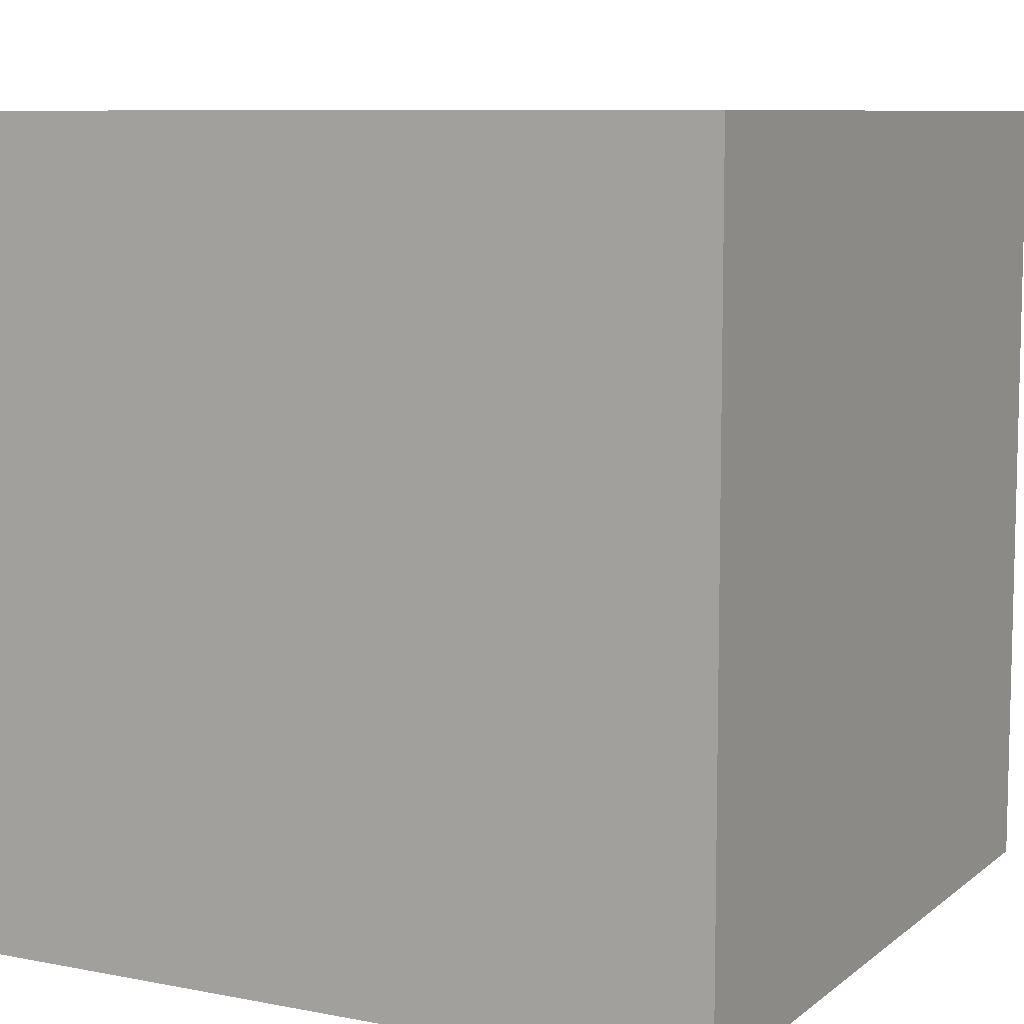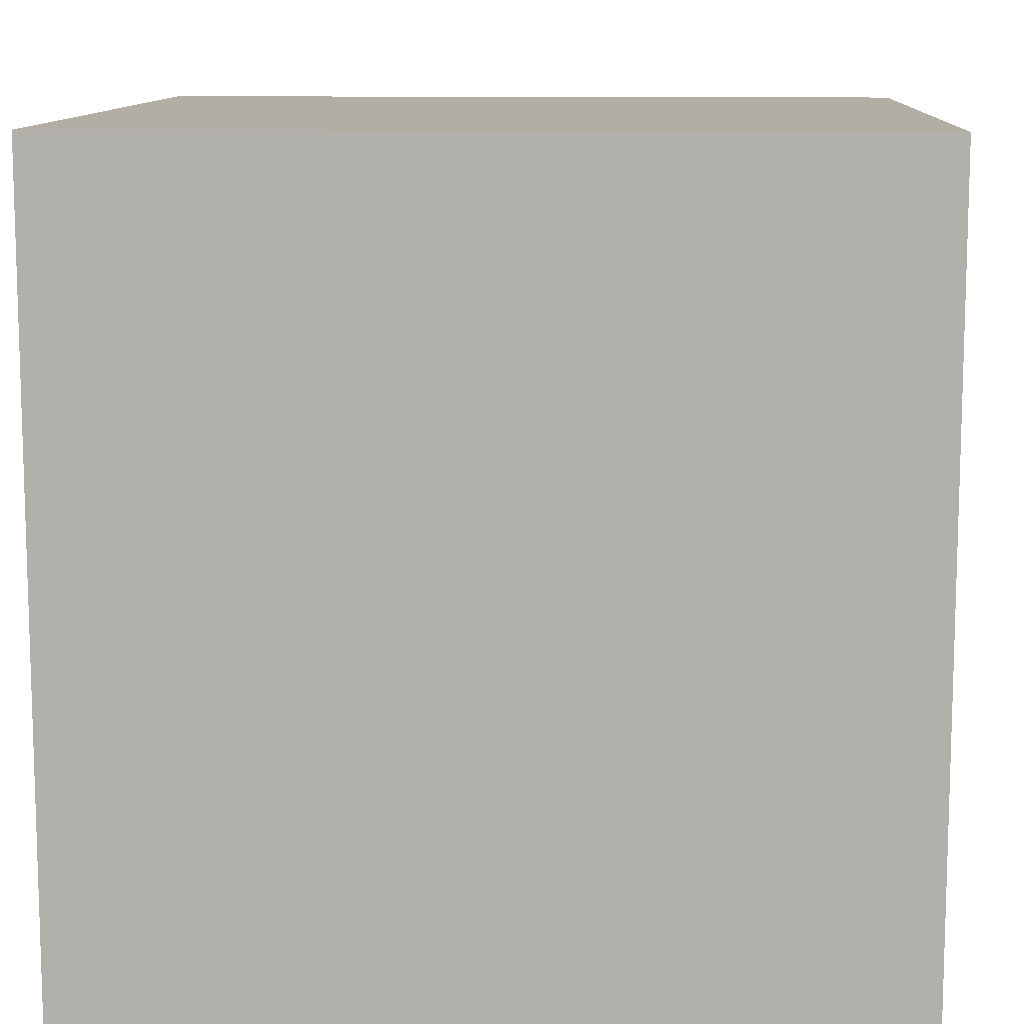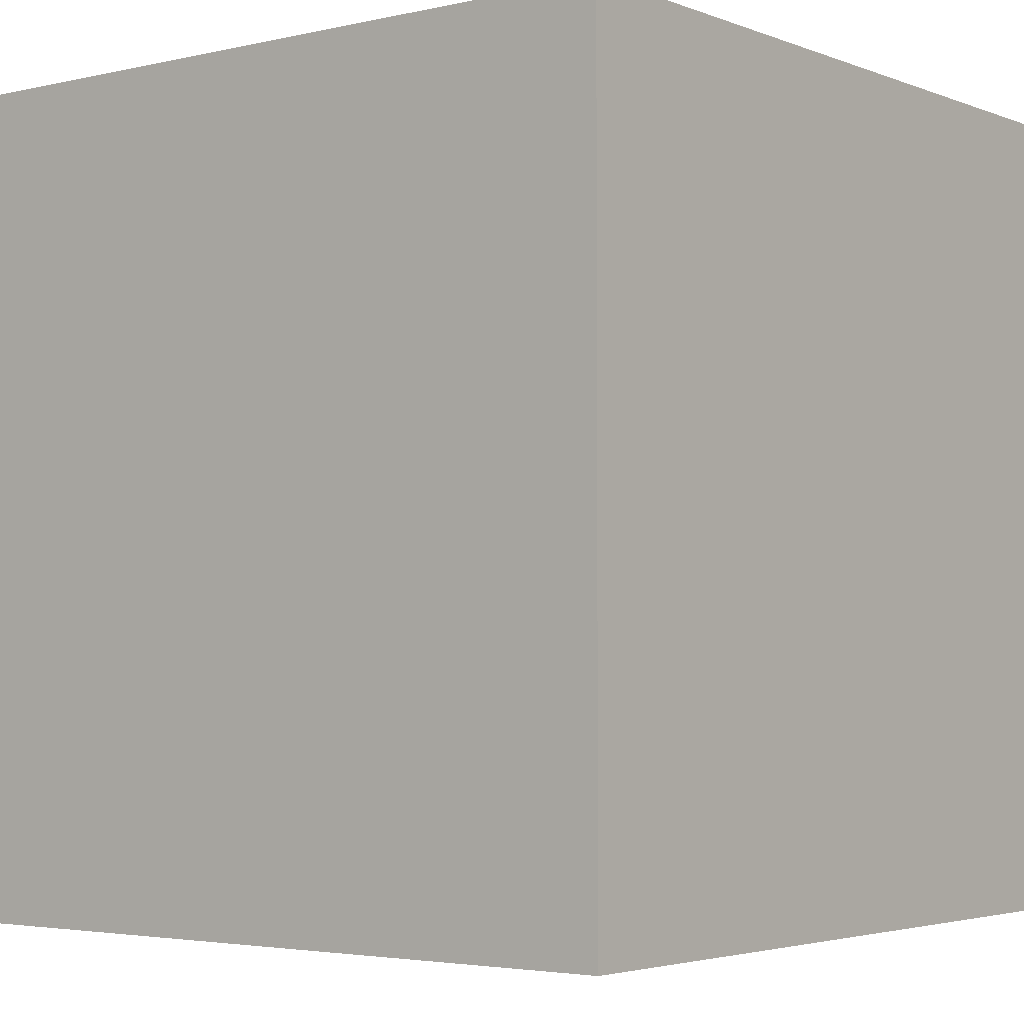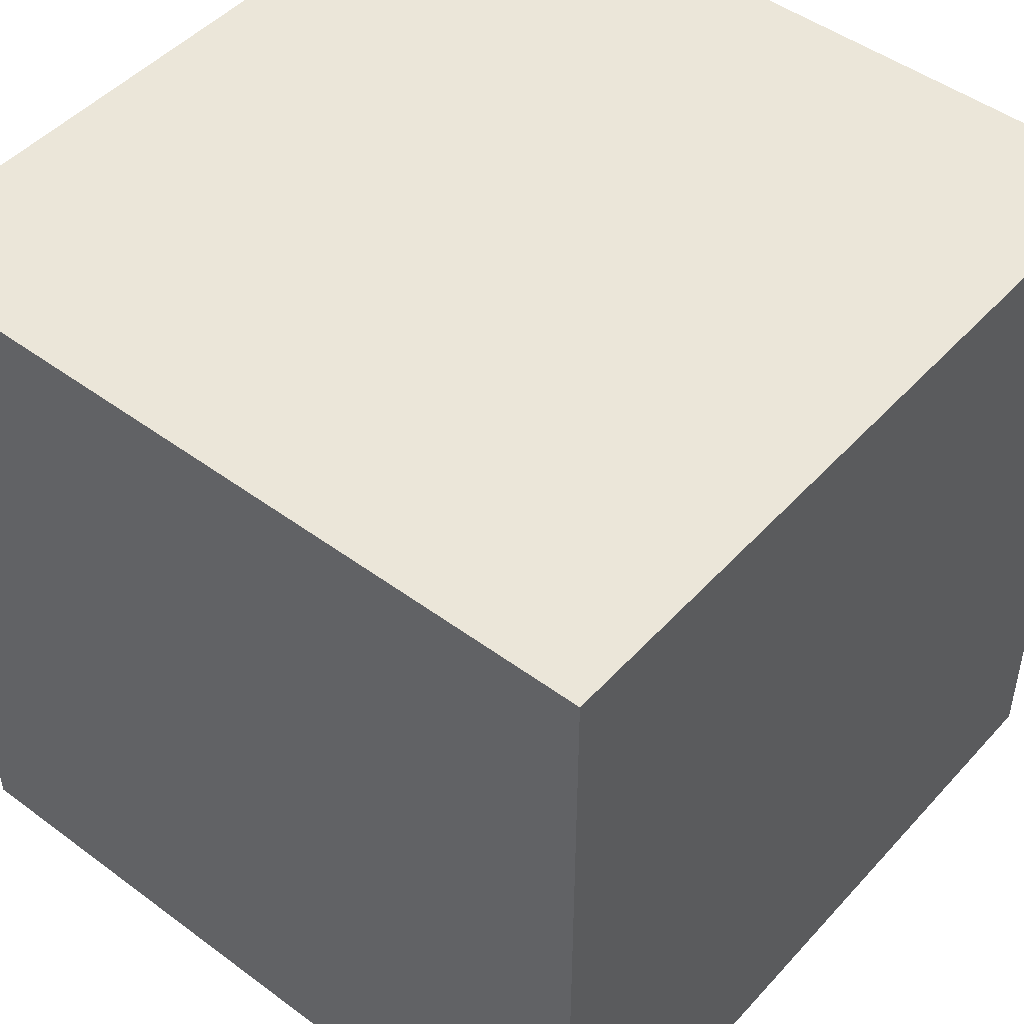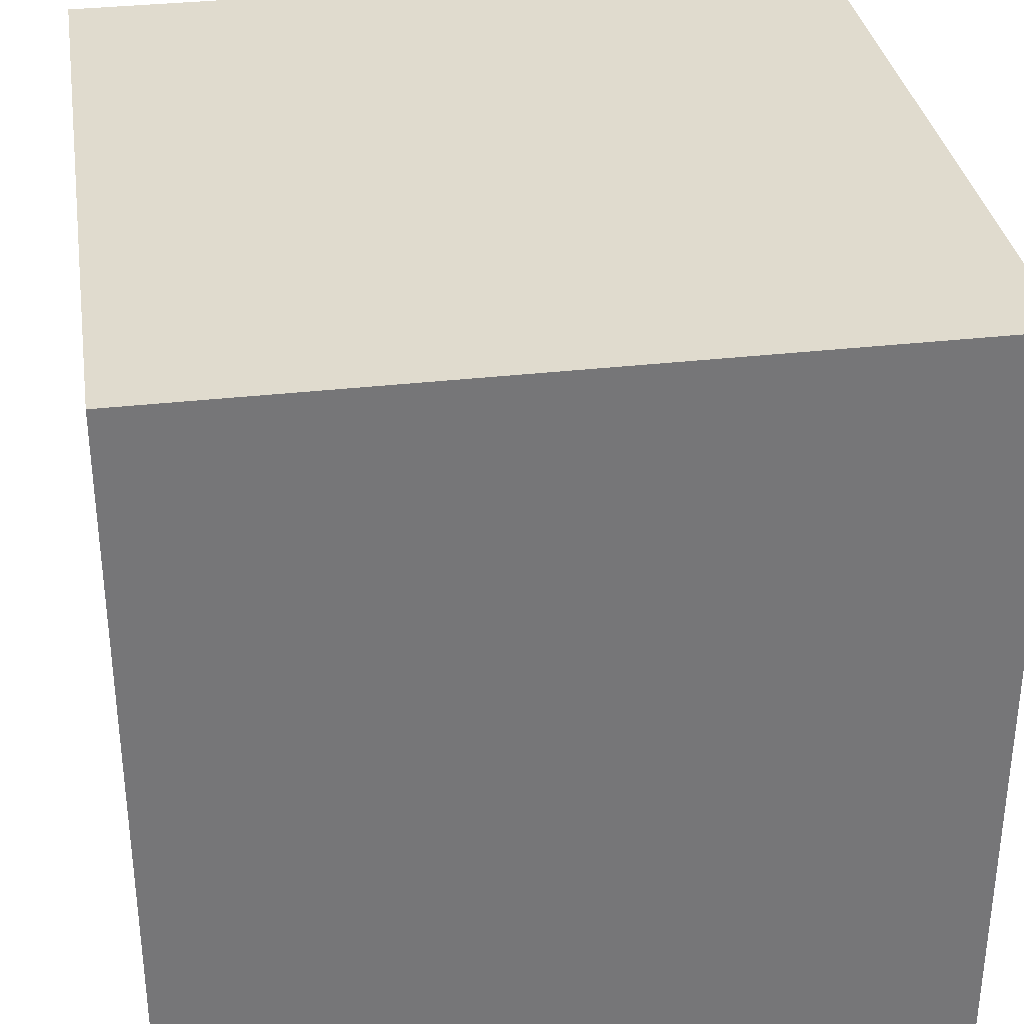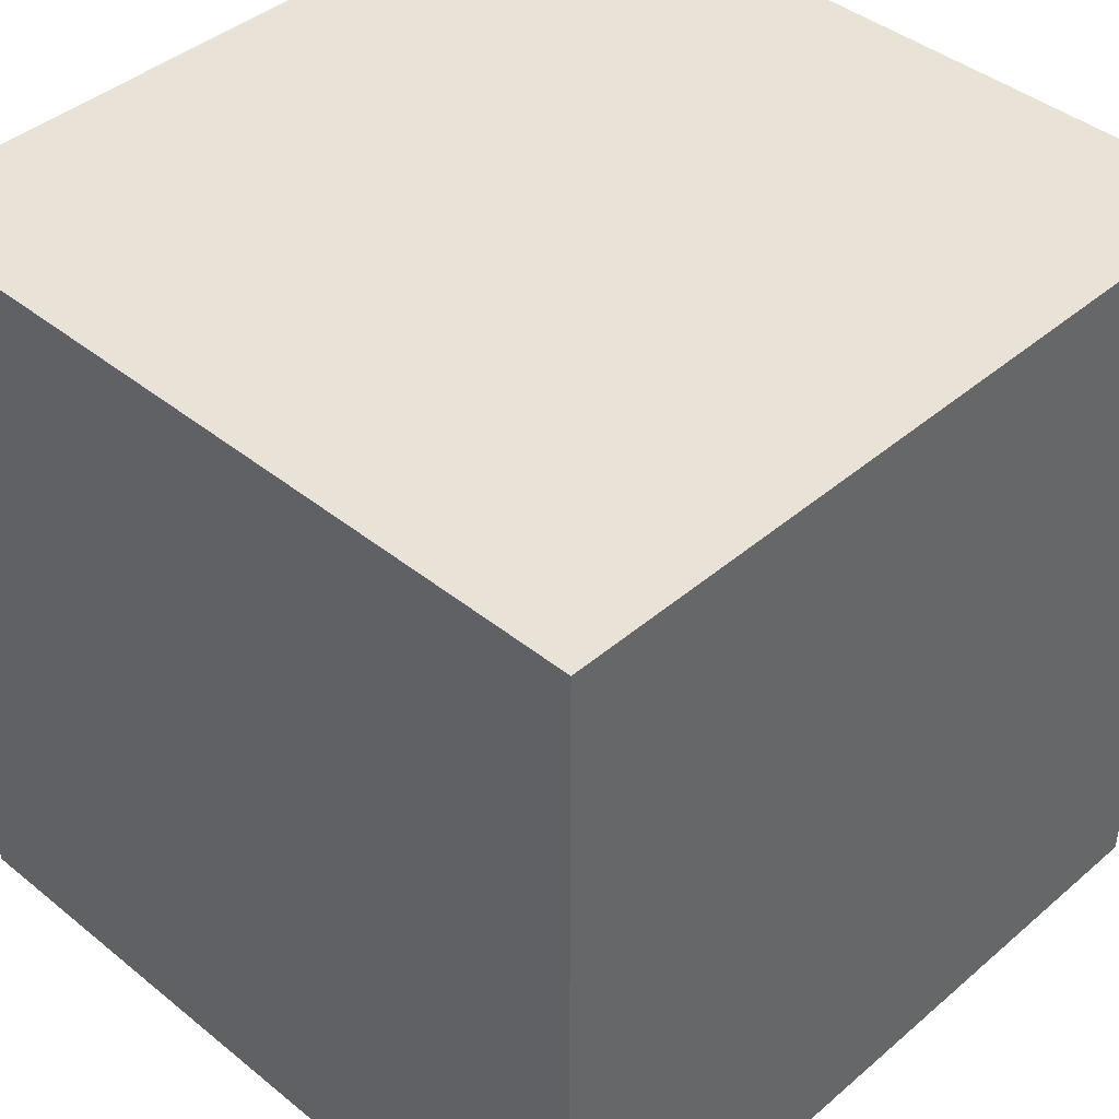
<metadata>
{"format":"obj","ext":"obj","renderer":"f3d","projection":"perspective","resolution":1024,"background":"white","views":[{"elev":8.5,"azim":-62.2,"up":"+Z"},{"elev":10.9,"azim":-87.0,"up":"+Y"},{"elev":-3.4,"azim":128.1,"up":"+Y"},{"elev":47.7,"azim":39.8,"up":"+Z"},{"elev":33.6,"azim":81.1,"up":"+Z"},{"elev":41.9,"azim":-45.8,"up":"+Y"}]}
</metadata>
<code>
v -30 0 30
v -30 0 -30
v 30 0 -30
v 30 0 -30
v 30 0 30
v -30 0 30
v -30 60 30
v 30 60 30
v 30 60 -30
v 30 60 -30
v -30 60 -30
v -30 60 30
v -30 0 30
v 30 0 30
v 30 60 30
v 30 60 30
v -30 60 30
v -30 0 30
v 30 0 30
v 30 0 -30
v 30 60 -30
v 30 60 -30
v 30 60 30
v 30 0 30
v 30 0 -30
v -30 0 -30
v -30 60 -30
v -30 60 -30
v 30 60 -30
v 30 0 -30
v -30 0 -30
v -30 0 30
v -30 60 30
v -30 60 30
v -30 60 -30
v -30 0 -30
g UnrealEdObject
f 1 2 3
f 4 5 6
f 7 8 9
f 10 11 12
f 13 14 15
f 16 17 18
f 19 20 21
f 22 23 24
f 31 32 33
f 34 35 36
f 25 26 27
f 28 29 30
g

</code>
